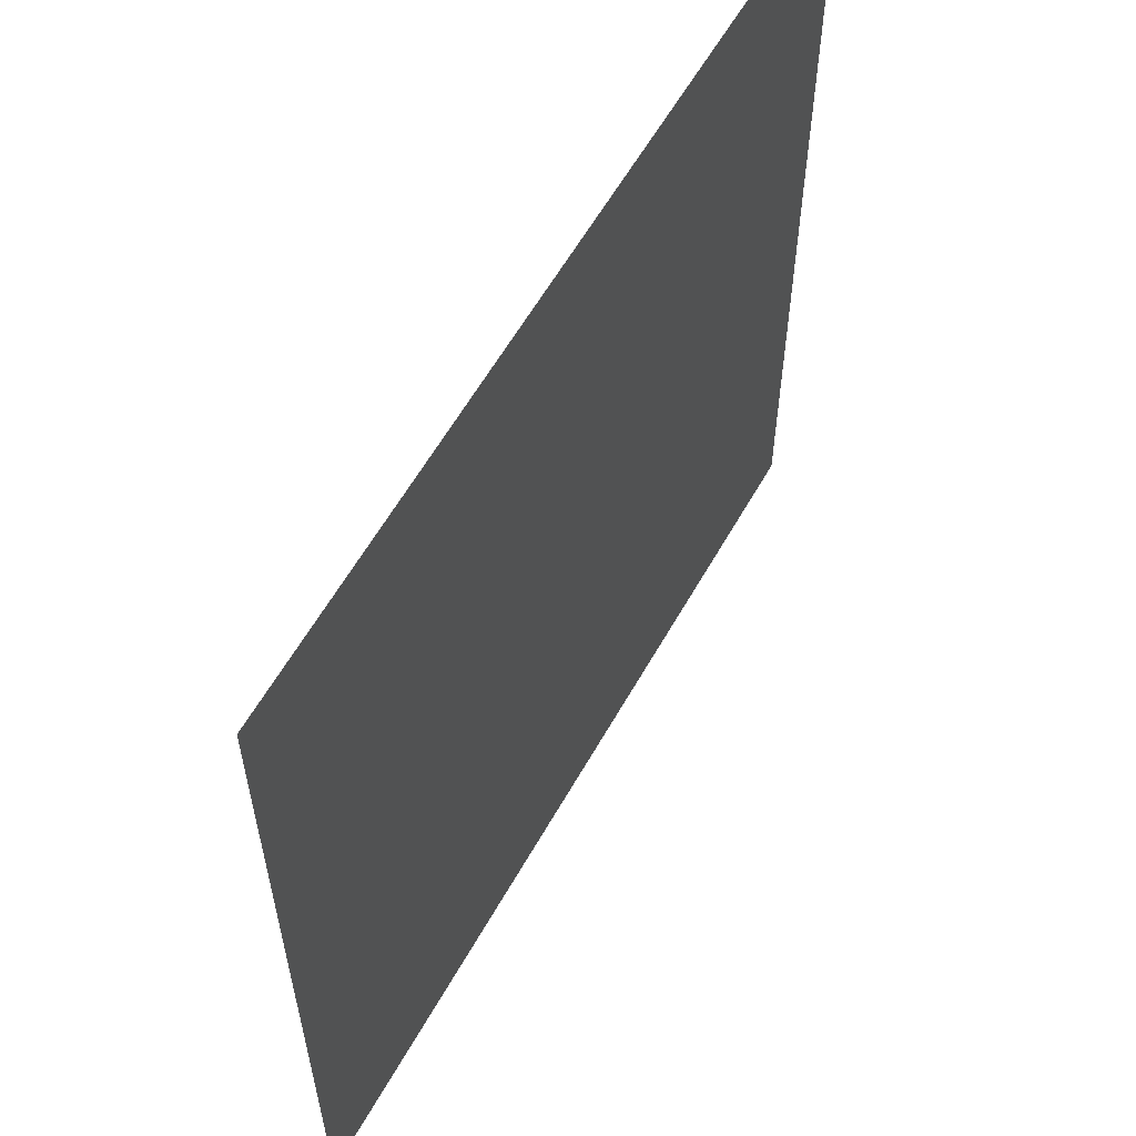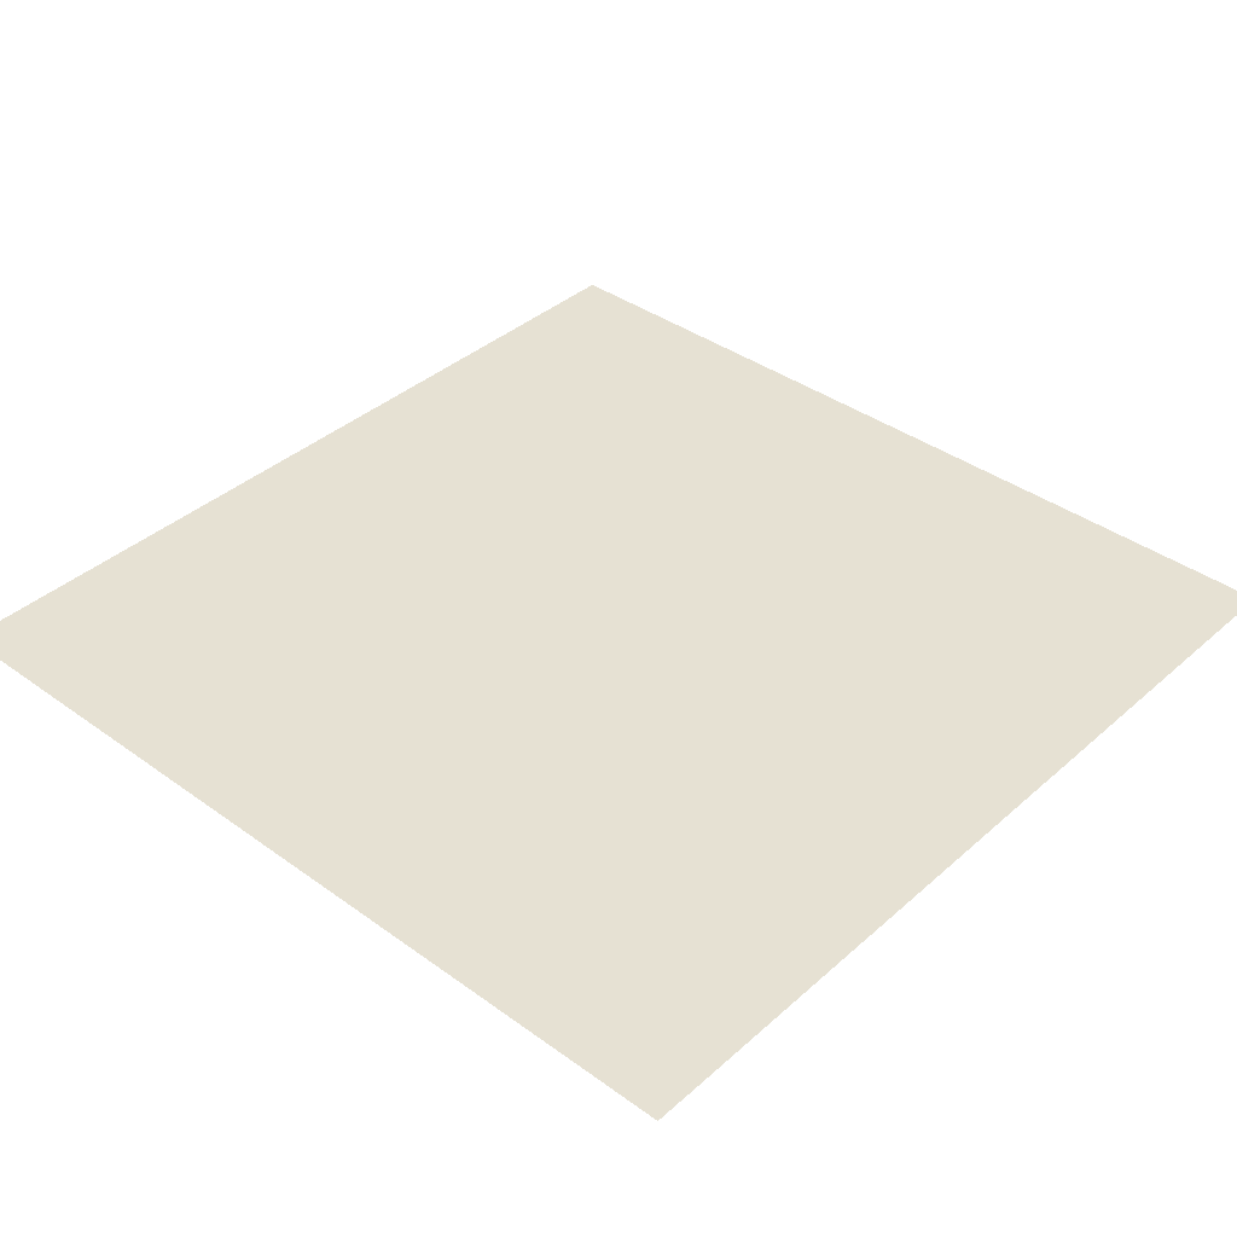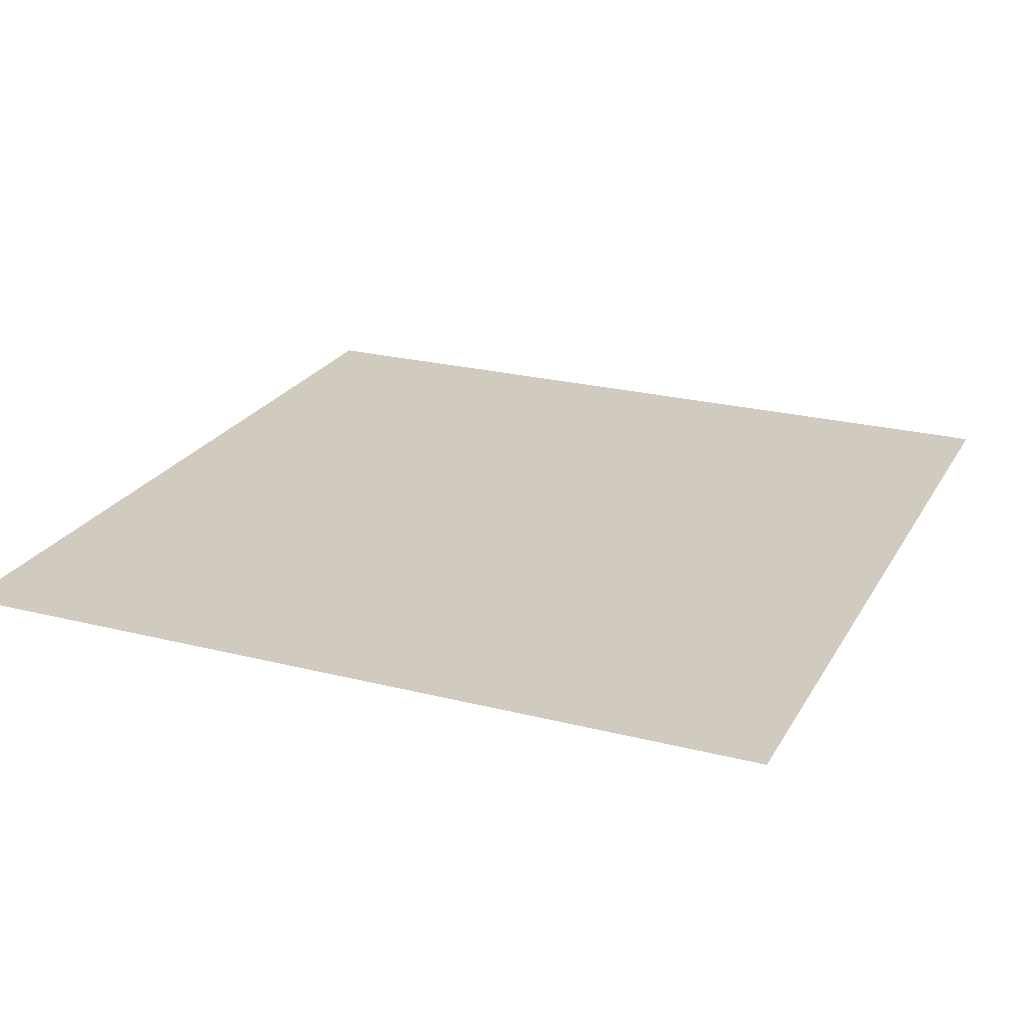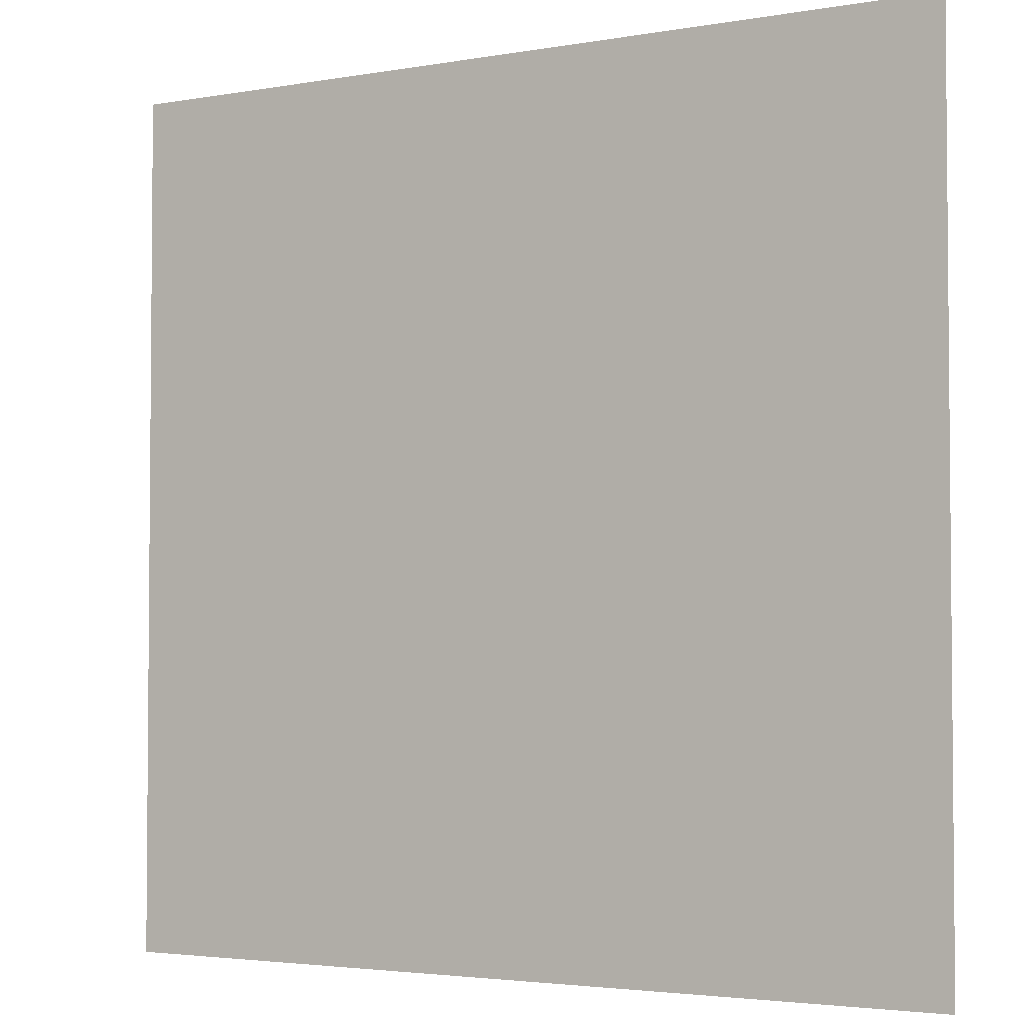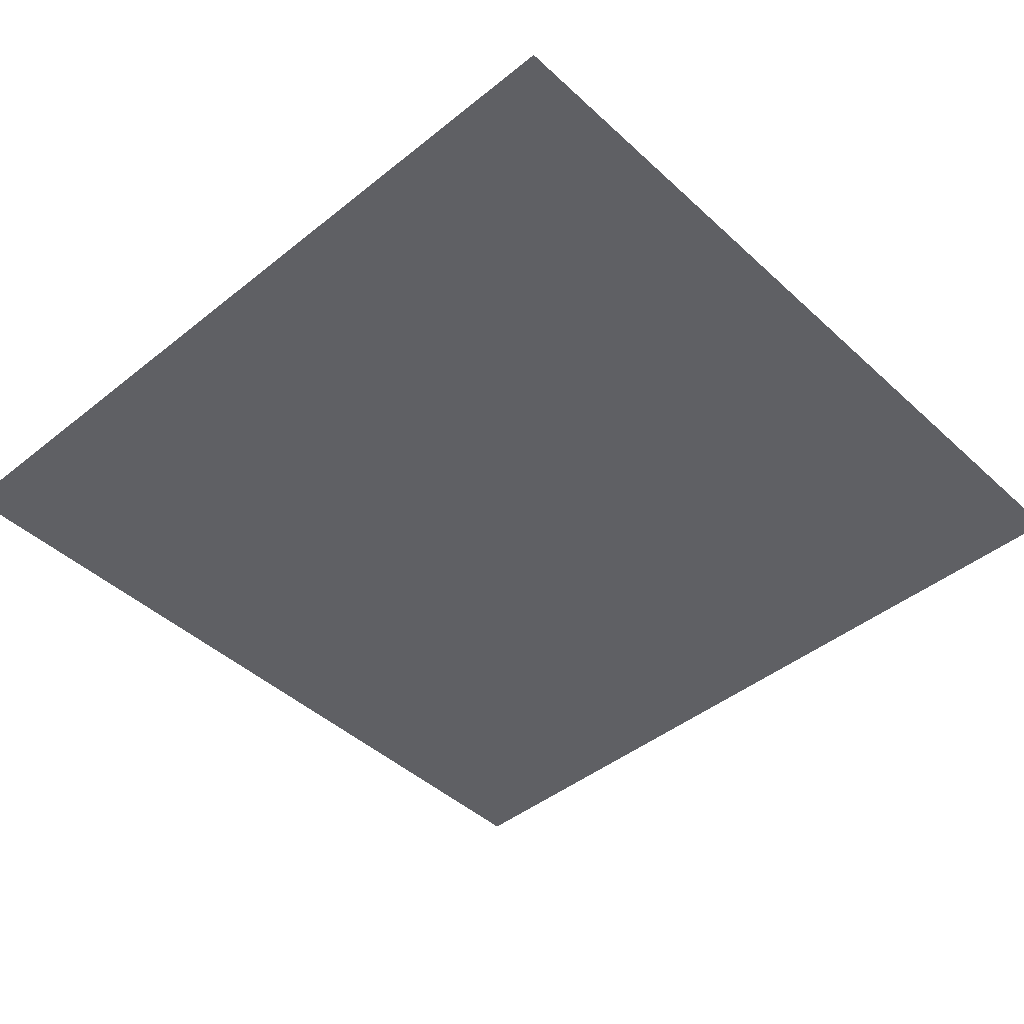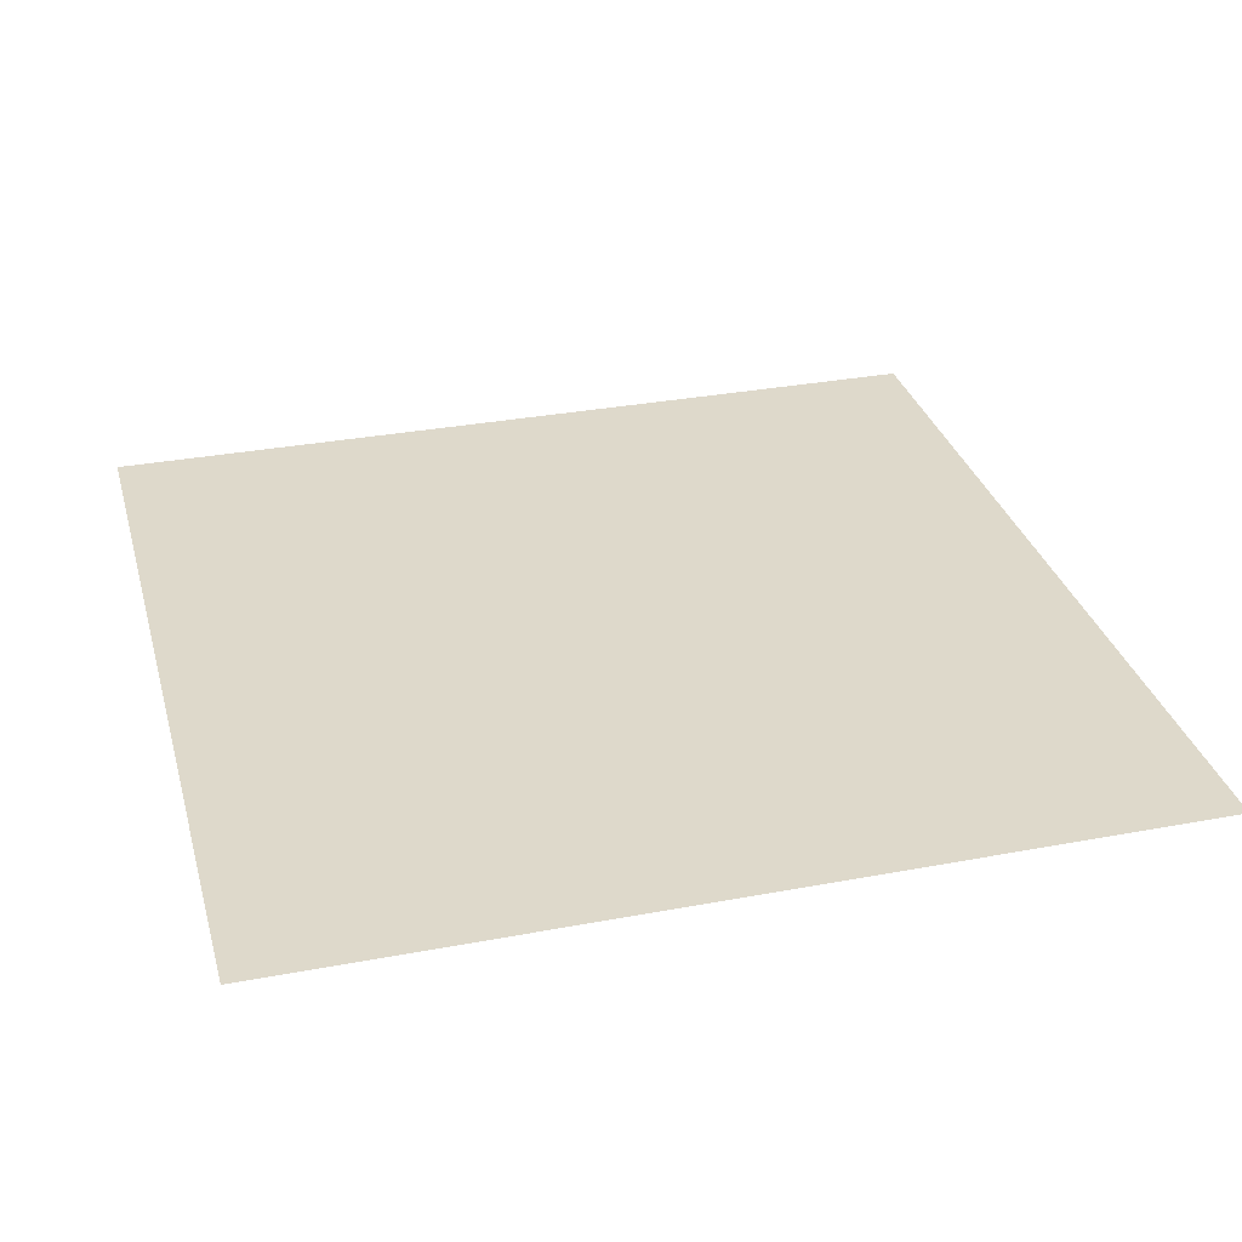
<metadata>
{"format":"obj","ext":"obj","renderer":"f3d","projection":"perspective","resolution":1024,"background":"white","views":[{"elev":59.6,"azim":-60.7,"up":"+Y"},{"elev":38.6,"azim":132.2,"up":"+Z"},{"elev":23.5,"azim":-66.9,"up":"+Z"},{"elev":-3.2,"azim":-148.7,"up":"+Y"},{"elev":-44.4,"azim":-136.9,"up":"+Z"},{"elev":31.8,"azim":-104.9,"up":"+Z"}]}
</metadata>
<code>
v -208 -96 0
v -464 -96 0
v -464 160 0
v -208 160 0
g Chapter1_mesh_0038
f 1 2 3 4

</code>
